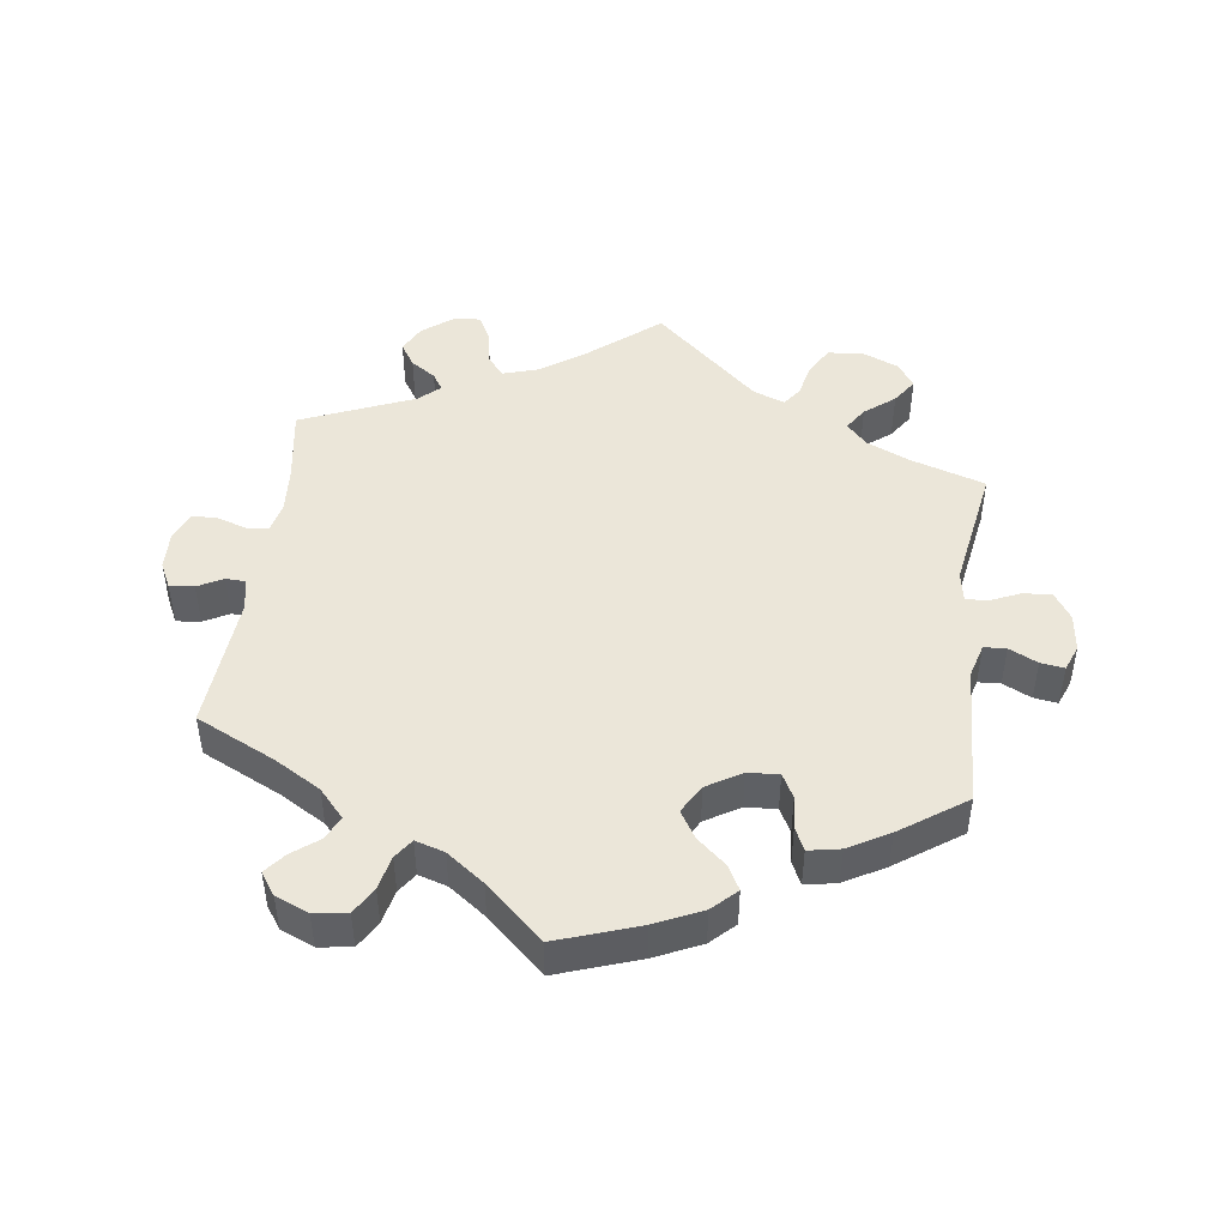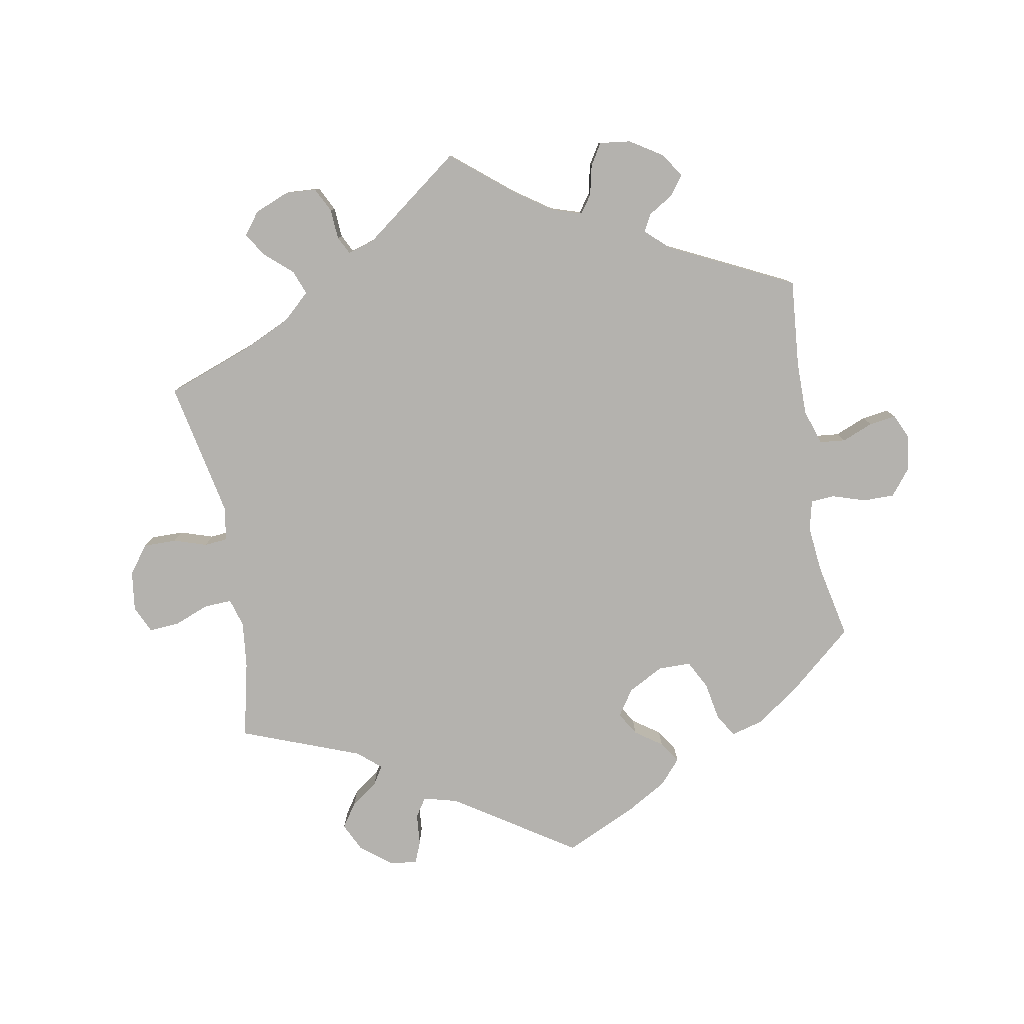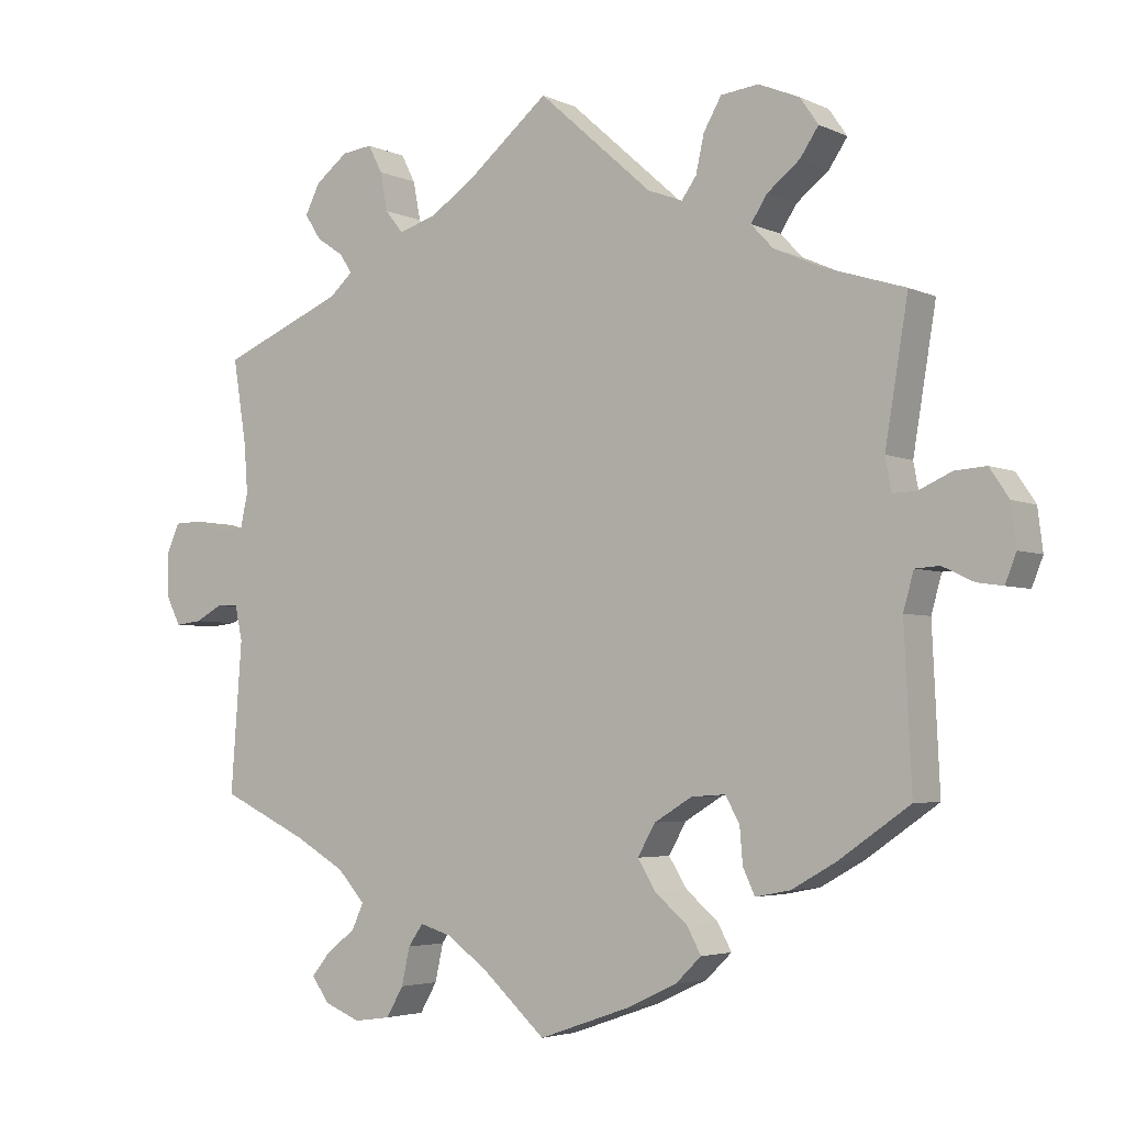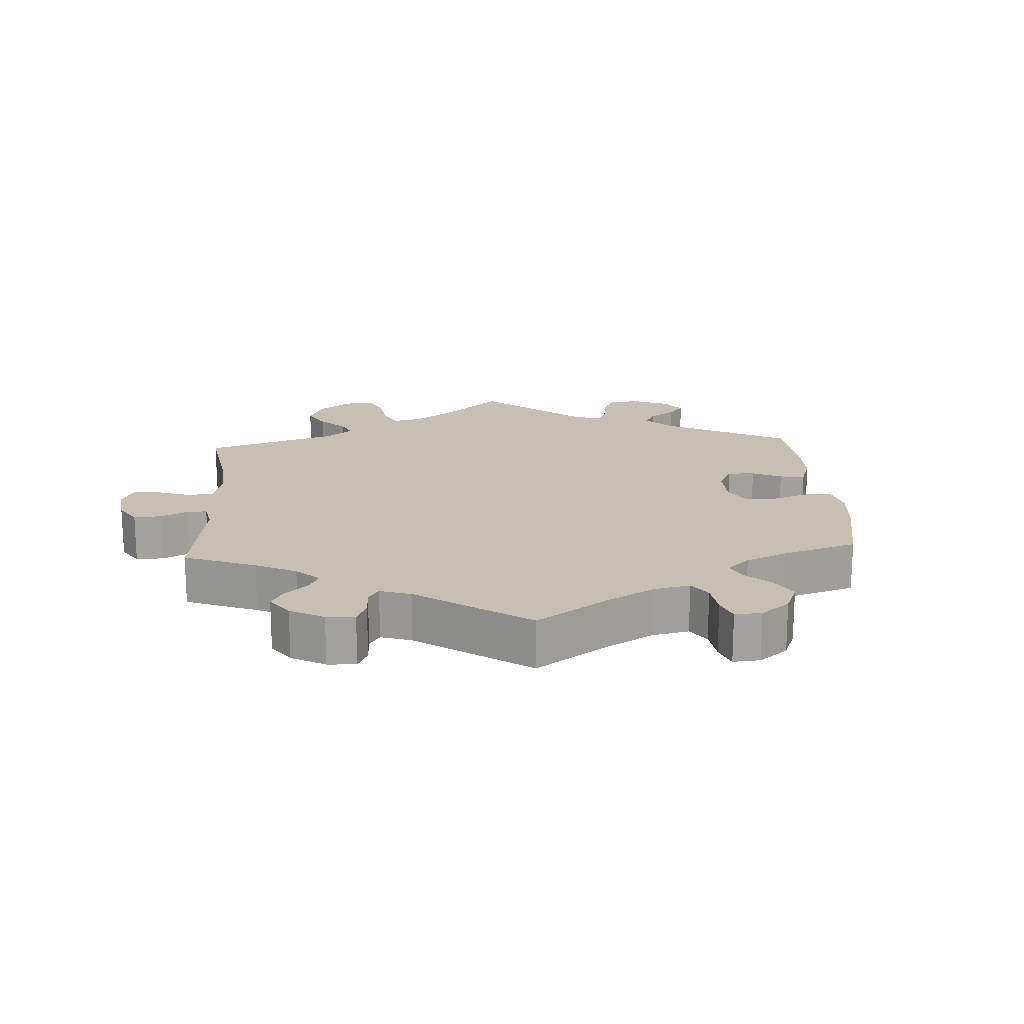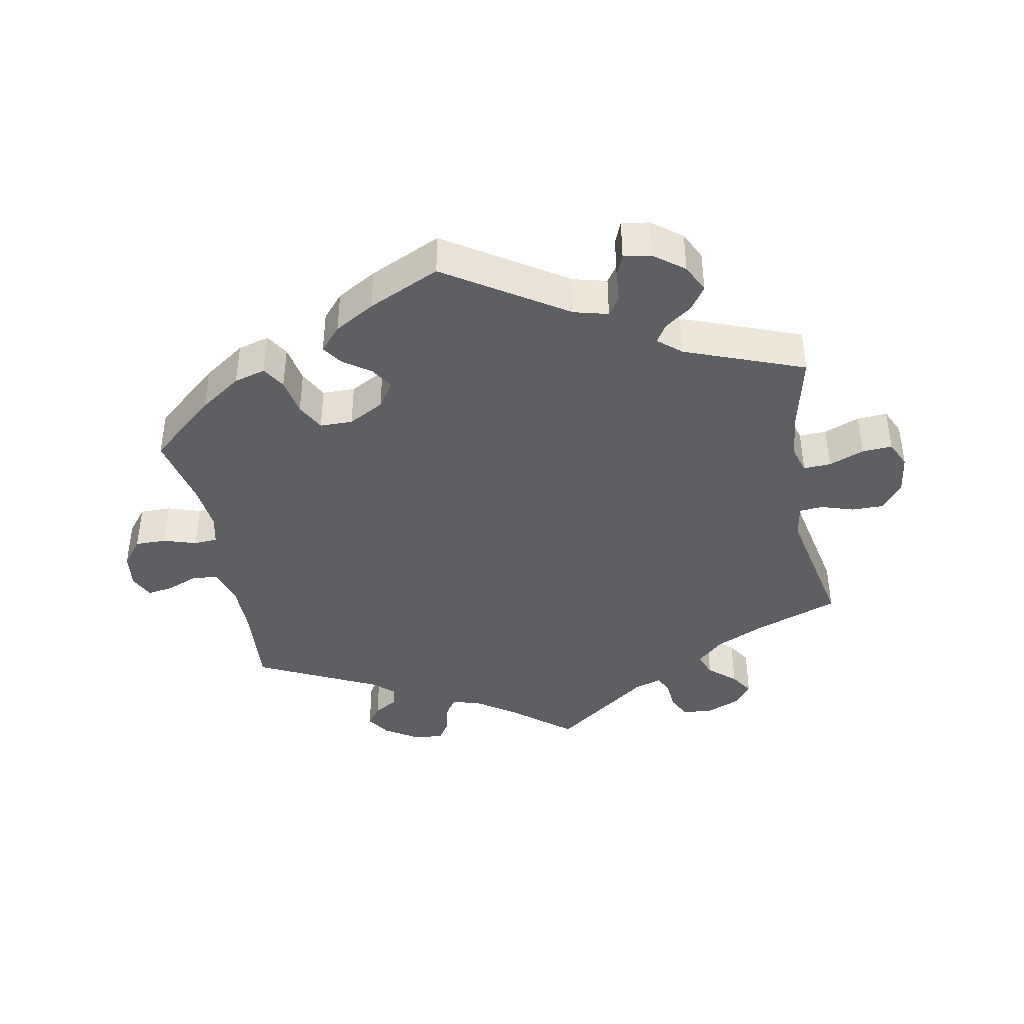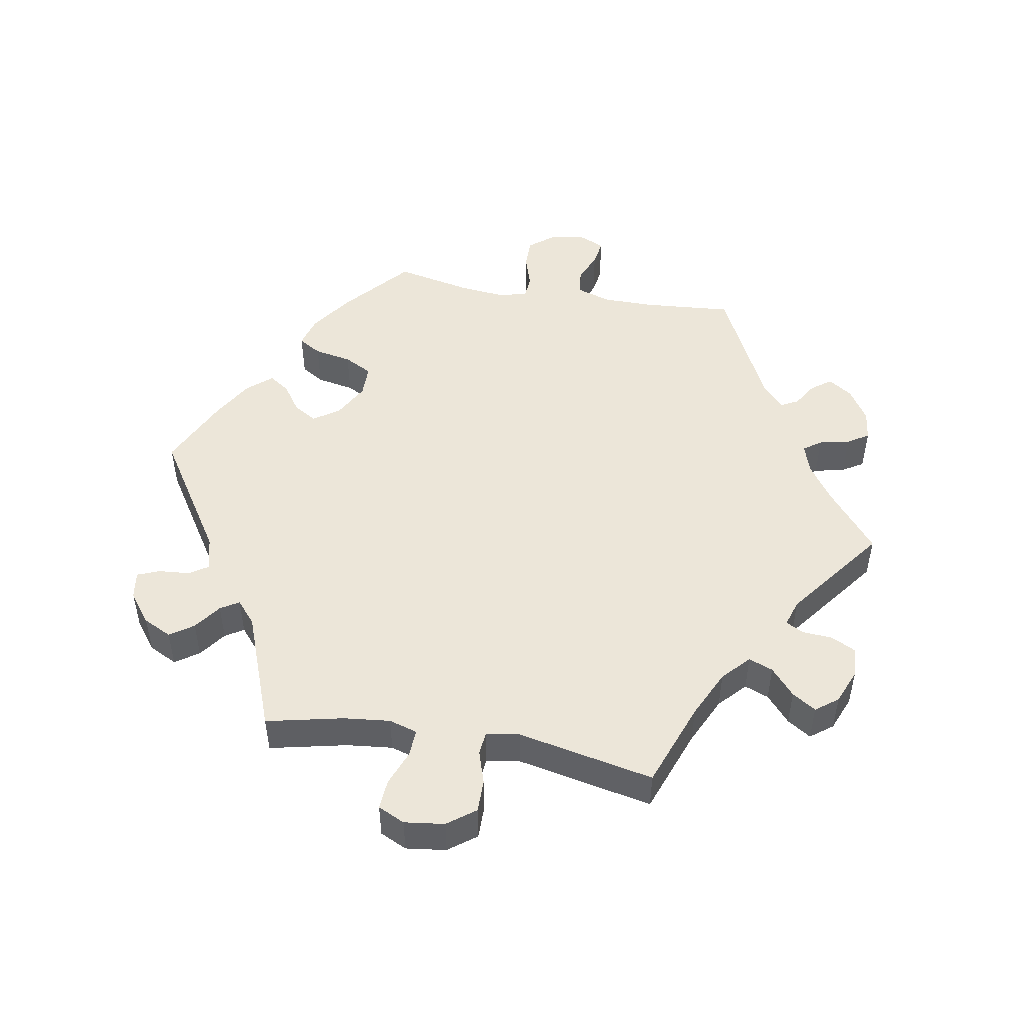
<metadata>
{"format":"obj","ext":"obj","renderer":"f3d","projection":"perspective","resolution":1024,"background":"white","views":[{"elev":46.7,"azim":-172.3,"up":"+Y"},{"elev":-79.7,"azim":69.9,"up":"+Y"},{"elev":-3.9,"azim":-145.7,"up":"+Z"},{"elev":18.1,"azim":116.5,"up":"+Y"},{"elev":-40.7,"azim":-109.5,"up":"+Y"},{"elev":48.9,"azim":-20.1,"up":"+Y"}]}
</metadata>
<code>
v 0.382 0.07 -0.345
v 0.315 0.07 -0.384
v 0.278 0.07 -0.425
v 0.294 0.07 -0.46
v 0.333 0.07 -0.49
v 0.358 0.07 -0.521
v 0.335 0.07 -0.554
v 0.286 0.07 -0.574
v 0.237 0.07 -0.567
v 0.214 0.07 -0.527
v 0.203 0.07 -0.477
v 0.183 0.07 -0.448
v 0.14 0.07 -0.461
v 0.085 0.07 -0.501
v 0 0.07 -0.578
v -0.121 0.07 -0.536
v -0.19 0.07 -0.504
v -0.225 0.07 -0.47
v -0.206 0.07 -0.435
v -0.163 0.07 -0.398
v -0.138 0.07 -0.358
v -0.162 0.07 -0.316
v -0.213 0.07 -0.285
v -0.259 0.07 -0.282
v -0.278 0.07 -0.317
v -0.282 0.07 -0.365
v -0.298 0.07 -0.399
v -0.345 0.07 -0.39
v -0.405 0.07 -0.356
v -0.501 0.07 -0.289
v -0.491 0.07 -0.078
v -0.505 0.07 -0.028
v -0.538 0.07 -0.026
v -0.58 0.07 -0.046
v -0.615 0.07 -0.051
v -0.63 0.07 -0.013
v -0.623 0.07 0.043
v -0.597 0.07 0.082
v -0.555 0.07 0.079
v -0.51 0.07 0.059
v -0.478 0.07 0.058
v -0.47 0.07 0.102
v -0.501 0.07 0.289
v -0.39 0.07 0.324
v -0.327 0.07 0.352
v -0.297 0.07 0.384
v -0.319 0.07 0.418
v -0.363 0.07 0.453
v -0.388 0.07 0.49
v -0.363 0.07 0.526
v -0.308 0.07 0.549
v -0.257 0.07 0.543
v -0.233 0.07 0.501
v -0.222 0.07 0.451
v -0.202 0.07 0.423
v -0.155 0.07 0.441
v -0.001 0.07 0.578
v 0.103 0.07 0.492
v 0.168 0.07 0.447
v 0.22 0.07 0.431
v 0.244 0.07 0.461
v 0.254 0.07 0.513
v 0.273 0.07 0.55
v 0.314 0.07 0.545
v 0.358 0.07 0.511
v 0.378 0.07 0.471
v 0.356 0.07 0.437
v 0.319 0.07 0.412
v 0.303 0.07 0.387
v 0.334 0.07 0.359
v 0.5 0.07 0.289
v 0.482 0.07 0.176
v 0.477 0.07 0.109
v 0.487 0.07 0.064
v 0.519 0.07 0.061
v 0.563 0.07 0.075
v 0.6 0.07 0.074
v 0.618 0.07 0.032
v 0.616 0.07 -0.025
v 0.597 0.07 -0.063
v 0.561 0.07 -0.059
v 0.524 0.07 -0.039
v 0.495 0.07 -0.04
v 0.485 0.07 -0.087
v 0.5 0.07 -0.289
v 0.382 0 -0.345
v 0.315 0 -0.384
v 0.278 0 -0.425
v 0.294 0 -0.46
v 0.333 0 -0.49
v 0.358 0 -0.521
v 0.335 0 -0.554
v 0.286 0 -0.574
v 0.237 0 -0.567
v 0.214 0 -0.527
v 0.203 0 -0.477
v 0.183 0 -0.448
v 0.14 0 -0.461
v 0.085 0 -0.501
v 0 0 -0.578
v -0.121 0 -0.536
v -0.19 0 -0.504
v -0.225 0 -0.47
v -0.206 0 -0.435
v -0.163 0 -0.398
v -0.138 0 -0.358
v -0.162 0 -0.316
v -0.213 0 -0.285
v -0.259 0 -0.282
v -0.278 0 -0.317
v -0.282 0 -0.365
v -0.298 0 -0.399
v -0.345 0 -0.39
v -0.405 0 -0.356
v -0.501 0 -0.289
v -0.491 0 -0.078
v -0.505 0 -0.028
v -0.538 0 -0.026
v -0.58 0 -0.046
v -0.615 0 -0.051
v -0.63 0 -0.013
v -0.623 0 0.043
v -0.597 0 0.082
v -0.555 0 0.079
v -0.51 0 0.059
v -0.478 0 0.058
v -0.47 0 0.102
v -0.501 0 0.289
v -0.39 0 0.324
v -0.327 0 0.352
v -0.297 0 0.384
v -0.319 0 0.418
v -0.363 0 0.453
v -0.388 0 0.49
v -0.363 0 0.526
v -0.308 0 0.549
v -0.257 0 0.543
v -0.233 0 0.501
v -0.222 0 0.451
v -0.202 0 0.423
v -0.155 0 0.441
v -0.001 0 0.578
v 0.103 0 0.492
v 0.168 0 0.447
v 0.22 0 0.431
v 0.244 0 0.461
v 0.254 0 0.513
v 0.273 0 0.55
v 0.314 0 0.545
v 0.358 0 0.511
v 0.378 0 0.471
v 0.356 0 0.437
v 0.319 0 0.412
v 0.303 0 0.387
v 0.334 0 0.359
v 0.5 0 0.289
v 0.482 0 0.176
v 0.477 0 0.109
v 0.487 0 0.064
v 0.519 0 0.061
v 0.563 0 0.075
v 0.6 0 0.074
v 0.618 0 0.032
v 0.616 0 -0.025
v 0.597 0 -0.063
v 0.561 0 -0.059
v 0.524 0 -0.039
v 0.495 0 -0.04
v 0.485 0 -0.087
v 0.5 0 -0.289
f 84 85 1
f 83 84 1 2
f 79 80 81 82
f 79 82 83
f 78 79 83
f 75 76 77 78
f 74 75 78 83
f 73 74 83 2
f 70 71 72
f 69 70 72 73
f 65 66 67 68
f 65 68 69
f 64 65 69
f 61 62 63 64
f 60 61 64 69
f 59 60 69 73
f 56 57 58
f 55 56 58 59
f 51 52 53 54
f 51 54 55
f 50 51 55
f 47 48 49 50
f 46 47 50 55
f 45 46 55 59
f 42 43 44
f 41 42 44 45
f 37 38 39 40
f 37 40 41
f 36 37 41
f 33 34 35 36
f 32 33 36 41
f 31 32 41 45
f 25 26 27 28
f 24 25 28 29
f 17 18 19 20
f 17 20 21
f 14 15 16 17
f 13 14 17 21
f 12 13 21 22
f 8 9 10 11
f 8 11 12
f 7 8 12
f 4 5 6 7
f 3 4 7 12
f 24 29 30 31
f 23 24 31 45
f 23 45 59 73
f 12 22 23 73
f 2 3 12 73
f 86 170 169
f 87 86 169 168
f 167 166 165 164
f 168 167 164
f 168 164 163
f 163 162 161 160
f 168 163 160 159
f 87 168 159 158
f 157 156 155
f 158 157 155 154
f 153 152 151 150
f 154 153 150
f 154 150 149
f 149 148 147 146
f 154 149 146 145
f 158 154 145 144
f 143 142 141
f 144 143 141 140
f 139 138 137 136
f 140 139 136
f 140 136 135
f 135 134 133 132
f 140 135 132 131
f 144 140 131 130
f 129 128 127
f 130 129 127 126
f 125 124 123 122
f 126 125 122
f 126 122 121
f 121 120 119 118
f 126 121 118 117
f 130 126 117 116
f 113 112 111 110
f 114 113 110 109
f 105 104 103 102
f 106 105 102
f 102 101 100 99
f 106 102 99 98
f 107 106 98 97
f 96 95 94 93
f 97 96 93
f 97 93 92
f 92 91 90 89
f 97 92 89 88
f 116 115 114 109
f 130 116 109 108
f 158 144 130 108
f 158 108 107 97
f 158 97 88 87
f 1 86 87 2
f 2 87 88 3
f 3 88 89 4
f 4 89 90 5
f 5 90 91 6
f 6 91 92 7
f 7 92 93 8
f 8 93 94 9
f 9 94 95 10
f 10 95 96 11
f 11 96 97 12
f 12 97 98 13
f 13 98 99 14
f 14 99 100 15
f 15 100 101 16
f 16 101 102 17
f 17 102 103 18
f 18 103 104 19
f 19 104 105 20
f 20 105 106 21
f 21 106 107 22
f 22 107 108 23
f 23 108 109 24
f 24 109 110 25
f 25 110 111 26
f 26 111 112 27
f 27 112 113 28
f 28 113 114 29
f 29 114 115 30
f 30 115 116 31
f 31 116 117 32
f 32 117 118 33
f 33 118 119 34
f 34 119 120 35
f 35 120 121 36
f 36 121 122 37
f 37 122 123 38
f 38 123 124 39
f 39 124 125 40
f 40 125 126 41
f 41 126 127 42
f 42 127 128 43
f 43 128 129 44
f 44 129 130 45
f 45 130 131 46
f 46 131 132 47
f 47 132 133 48
f 48 133 134 49
f 49 134 135 50
f 50 135 136 51
f 51 136 137 52
f 52 137 138 53
f 53 138 139 54
f 54 139 140 55
f 55 140 141 56
f 56 141 142 57
f 57 142 143 58
f 58 143 144 59
f 59 144 145 60
f 60 145 146 61
f 61 146 147 62
f 62 147 148 63
f 63 148 149 64
f 64 149 150 65
f 65 150 151 66
f 66 151 152 67
f 67 152 153 68
f 68 153 154 69
f 69 154 155 70
f 70 155 156 71
f 71 156 157 72
f 72 157 158 73
f 73 158 159 74
f 74 159 160 75
f 75 160 161 76
f 76 161 162 77
f 77 162 163 78
f 78 163 164 79
f 79 164 165 80
f 80 165 166 81
f 81 166 167 82
f 82 167 168 83
f 83 168 169 84
f 84 169 170 85
f 85 170 86 1

</code>
